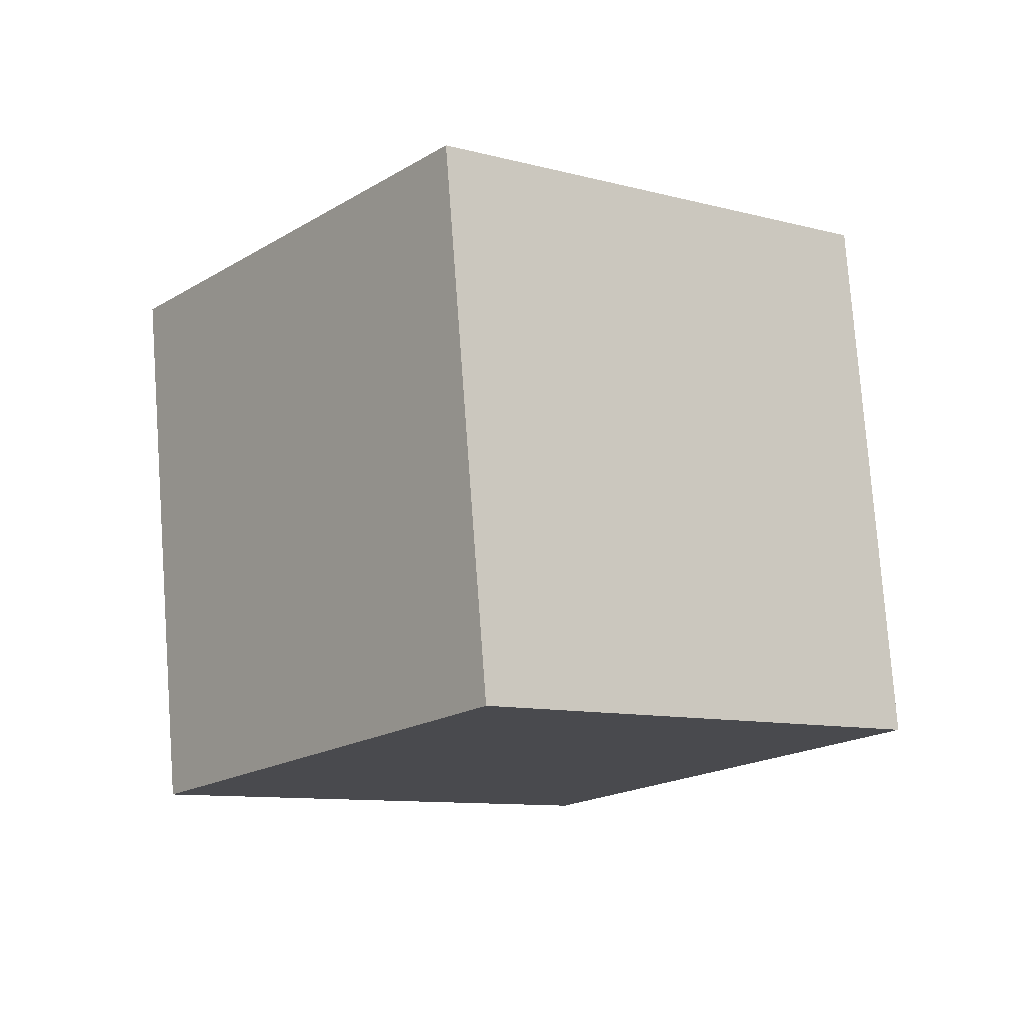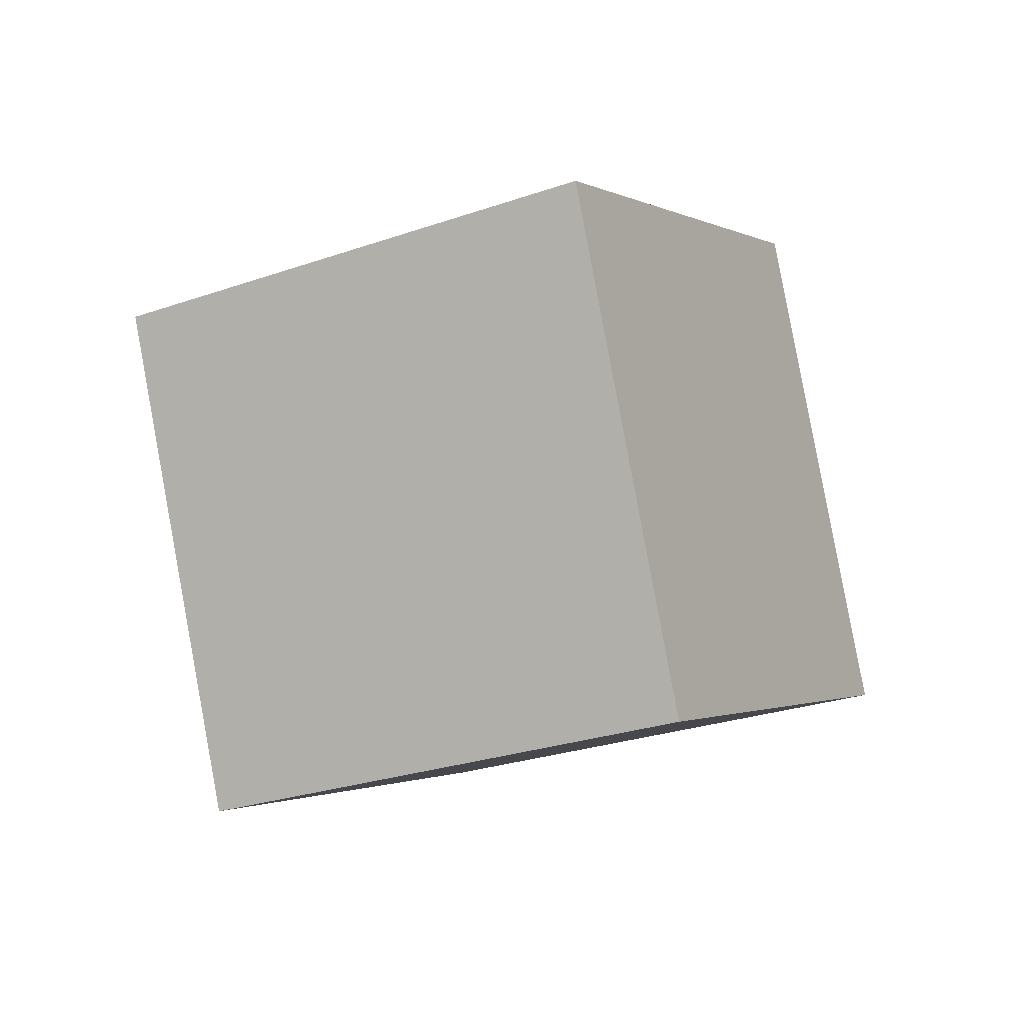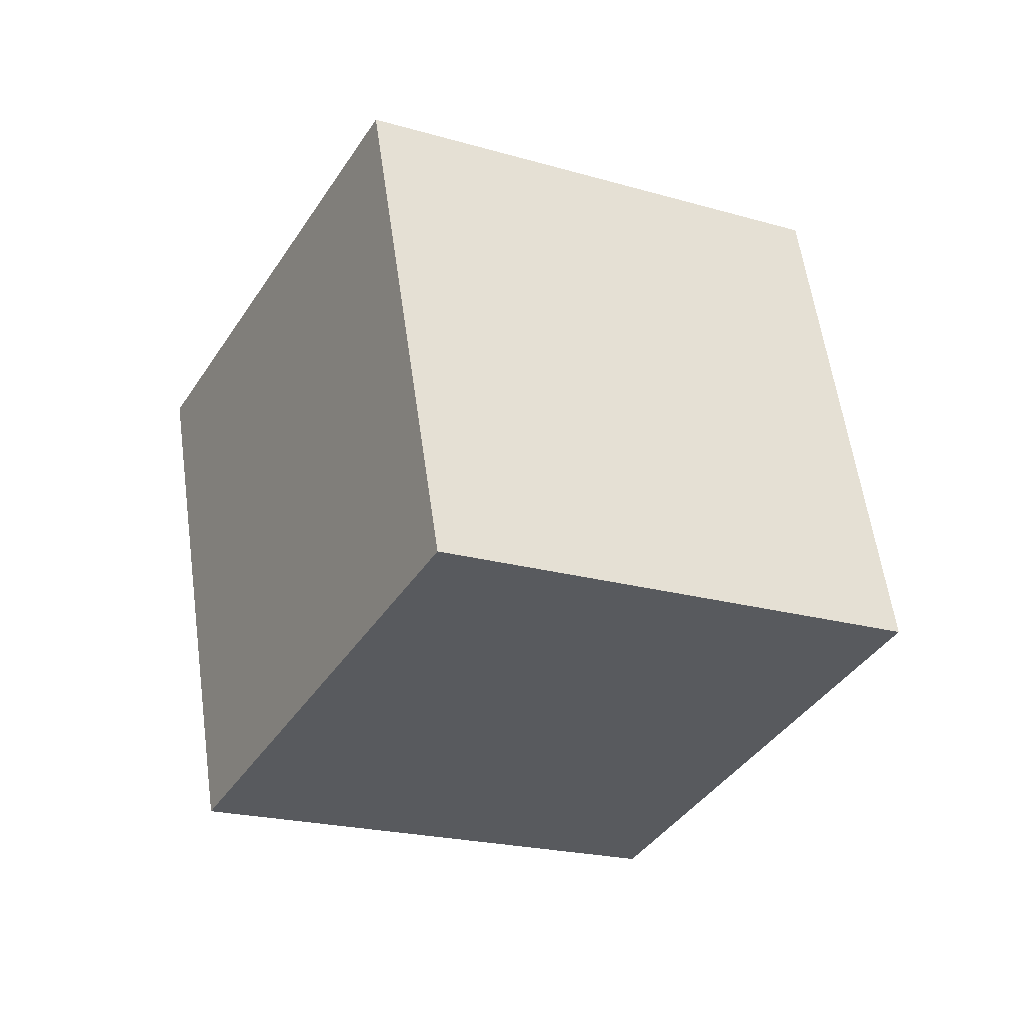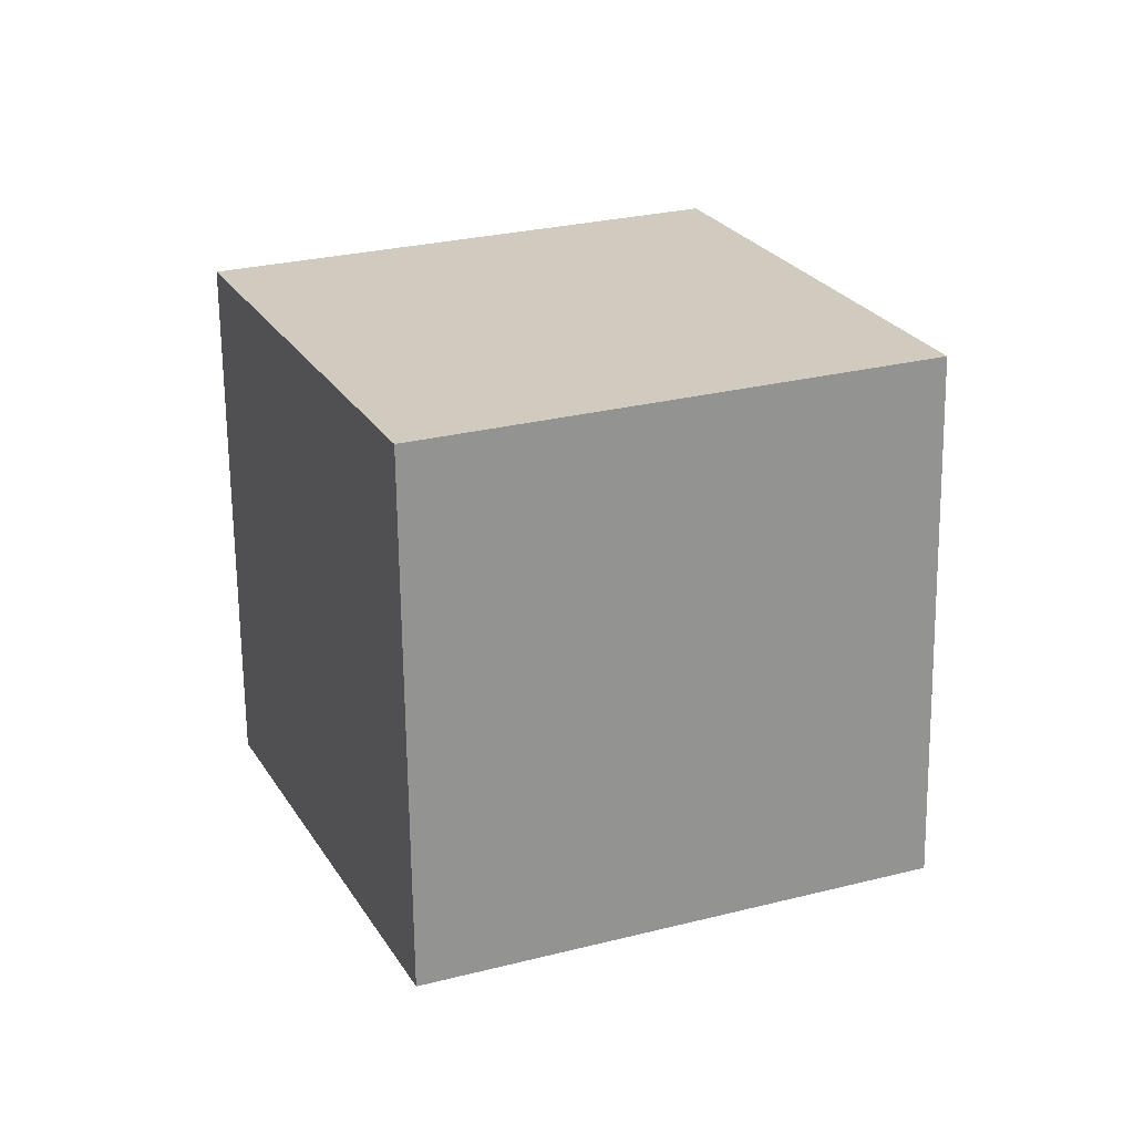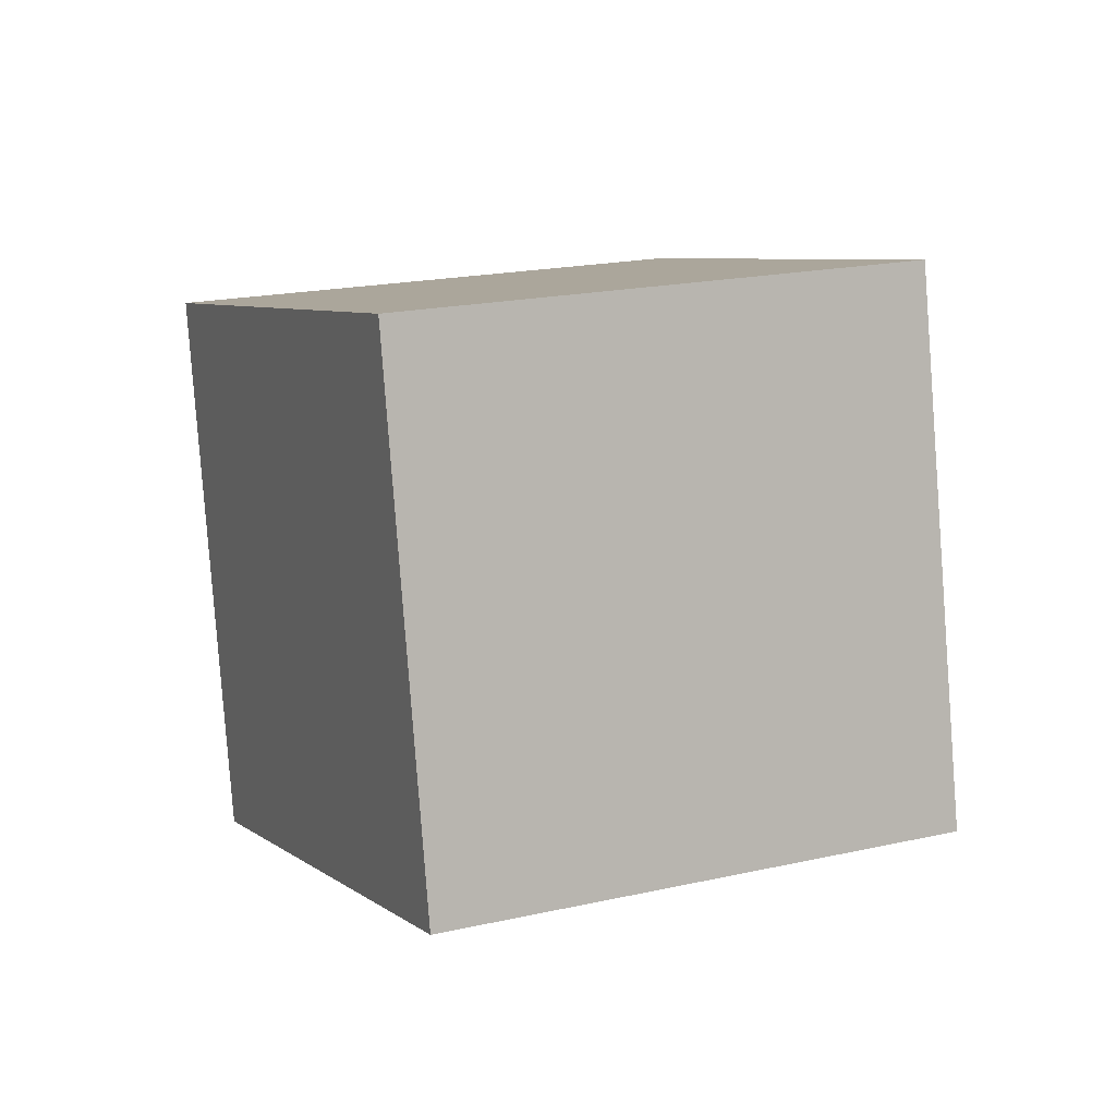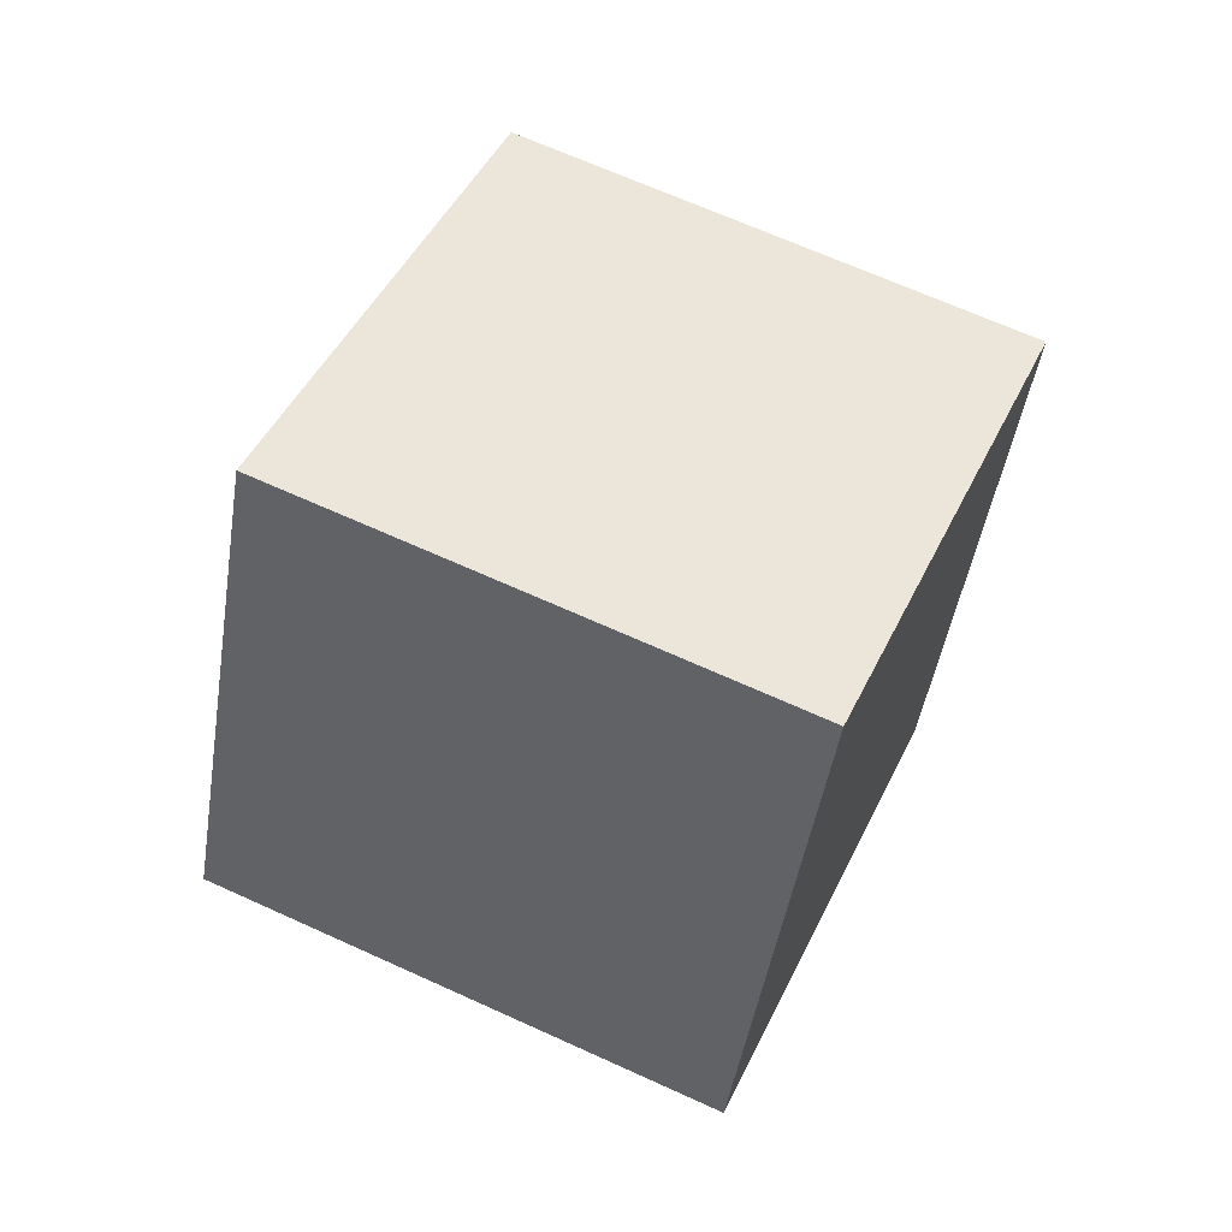
<metadata>
{"format":"obj","ext":"obj","renderer":"f3d","projection":"perspective","resolution":1024,"background":"white","views":[{"elev":15.7,"azim":164.7,"up":"+Y"},{"elev":62.9,"azim":94.7,"up":"+Z"},{"elev":77.3,"azim":-82.5,"up":"+Z"},{"elev":-37.0,"azim":-175.3,"up":"+Z"},{"elev":-66.9,"azim":115.3,"up":"+Y"},{"elev":10.3,"azim":30.7,"up":"+Z"}]}
</metadata>
<code>
v 0.9586 -0.5986 2.669
v 0.9501 -0.5902 2.653
v 0.9682 -0.585 2.646
v 0.9767 -0.5935 2.662
v 0.967 -0.5677 2.656
v 0.9489 -0.5728 2.663
v 0.9574 -0.5813 2.679
v 0.9755 -0.5761 2.672
v 0.9682 -0.585 2.646
v 0.967 -0.5677 2.656
v 0.9755 -0.5761 2.672
v 0.9767 -0.5935 2.662
v 0.9574 -0.5813 2.679
v 0.9489 -0.5728 2.663
v 0.9501 -0.5902 2.653
v 0.9586 -0.5986 2.669
v 0.9755 -0.5761 2.672
v 0.9574 -0.5813 2.679
v 0.9586 -0.5986 2.669
v 0.9767 -0.5935 2.662
v 0.9501 -0.5902 2.653
v 0.9489 -0.5728 2.663
v 0.967 -0.5677 2.656
v 0.9682 -0.585 2.646
f 1 2 3
f 1 3 4
f 5 6 7
f 5 7 8
f 9 10 11
f 9 11 12
f 13 14 15
f 13 15 16
f 17 18 19
f 17 19 20
f 21 22 23
f 21 23 24

</code>
